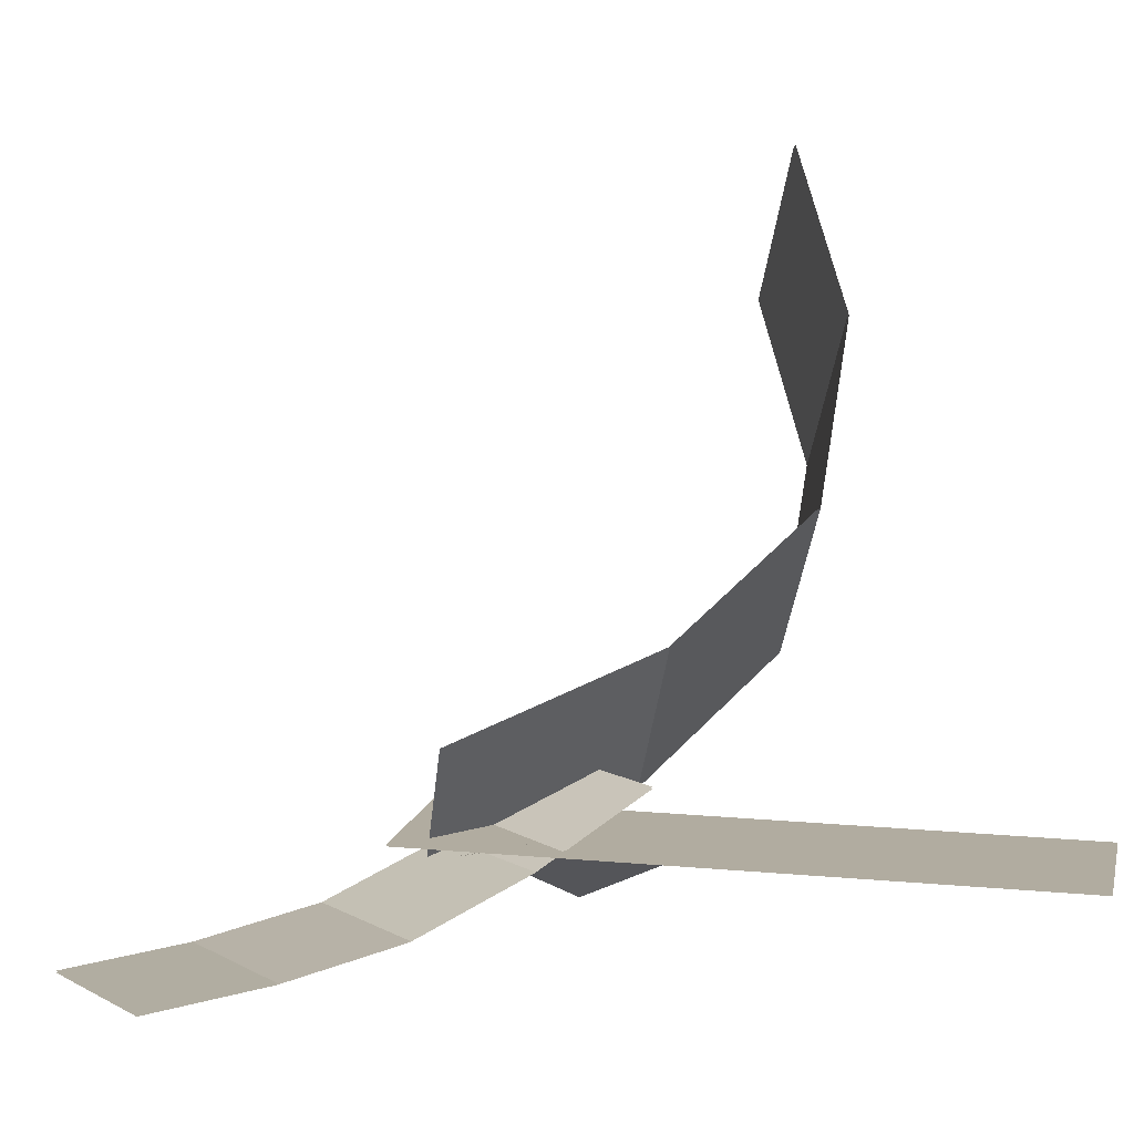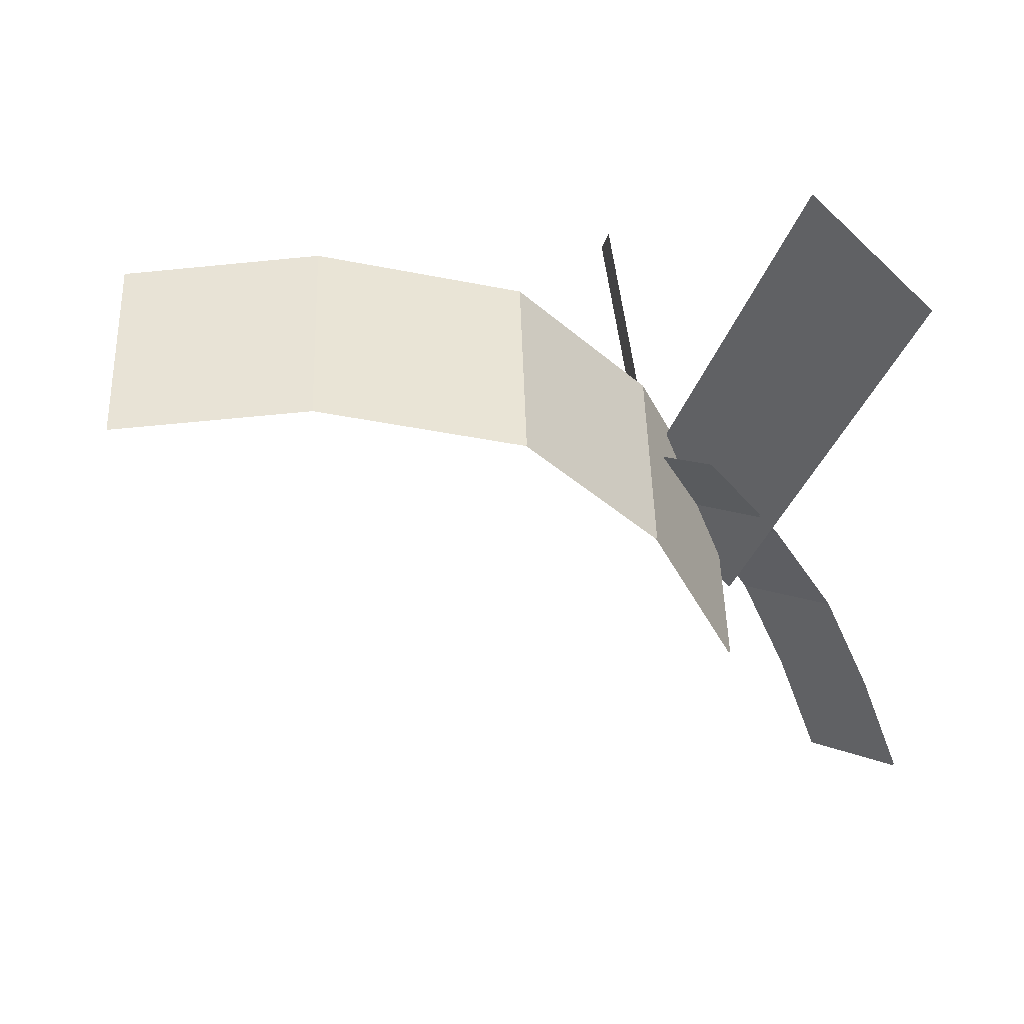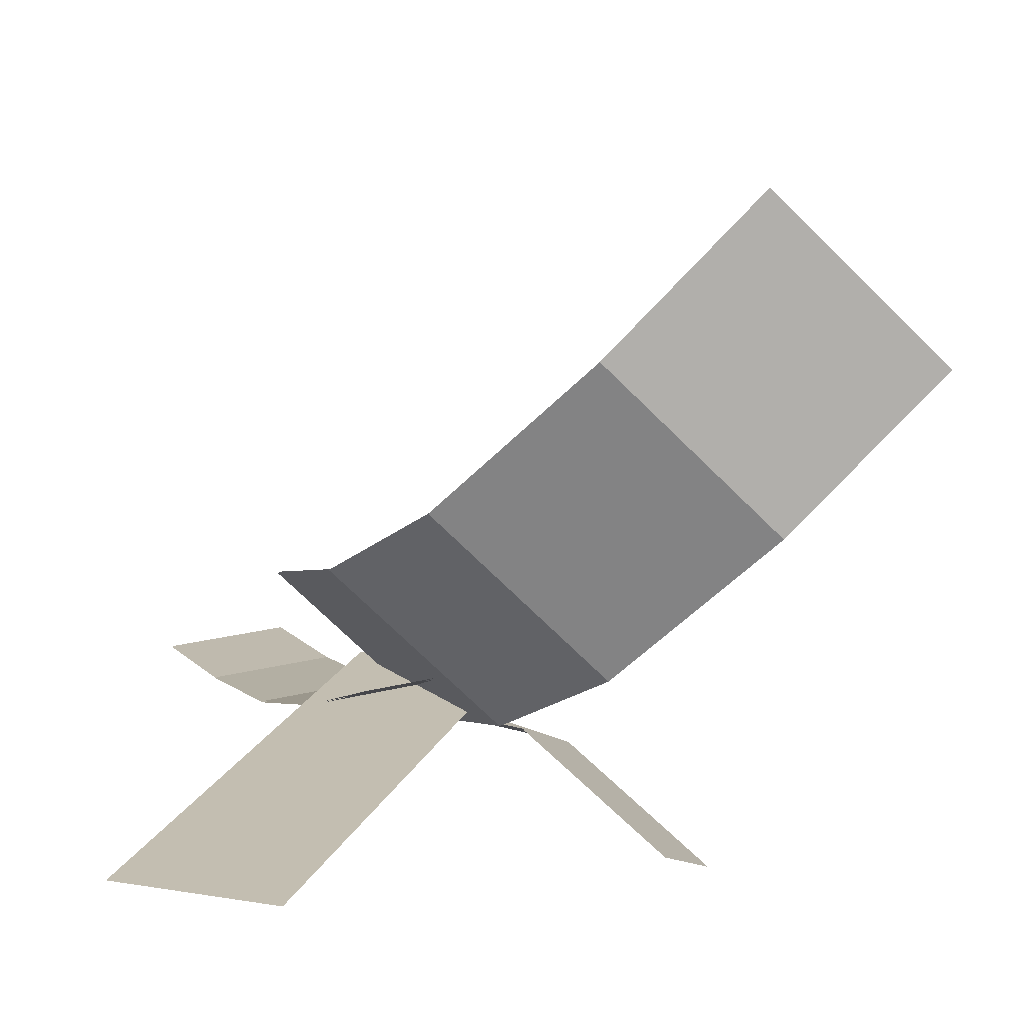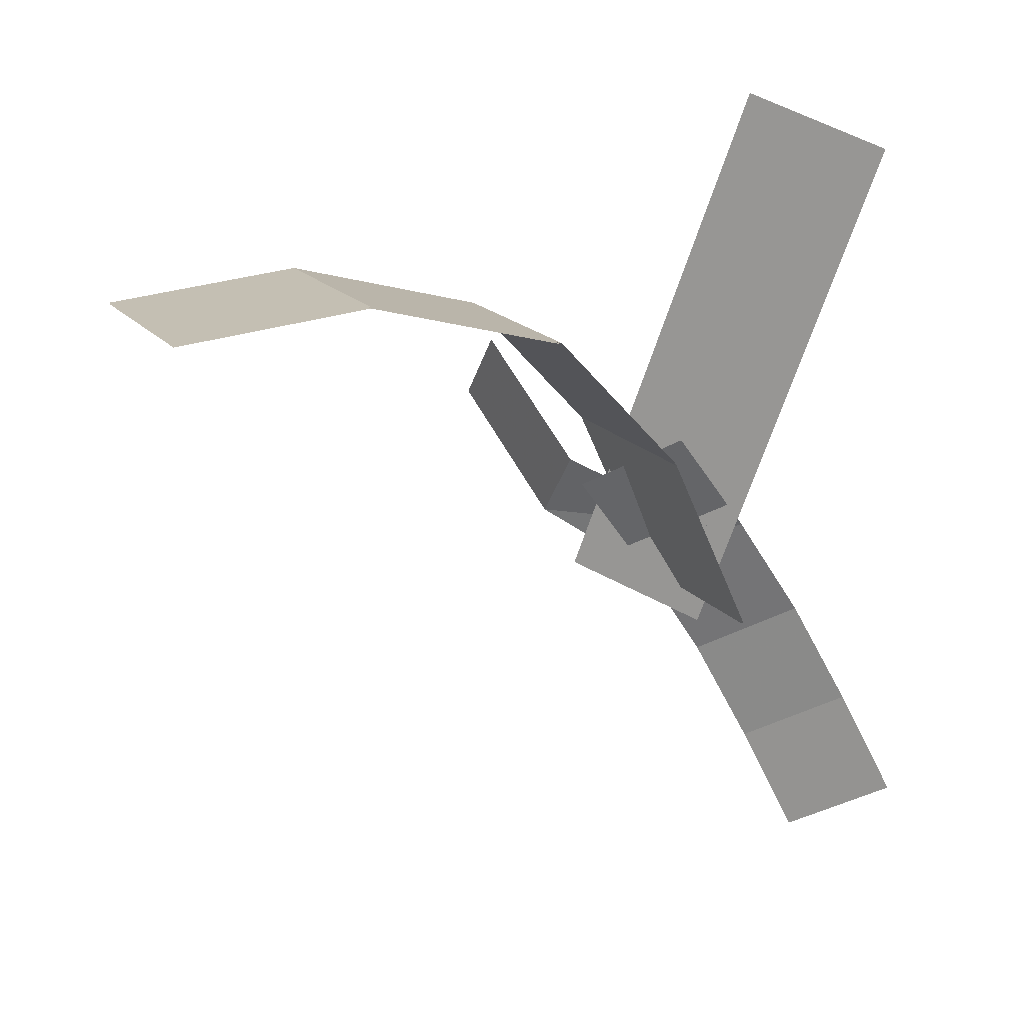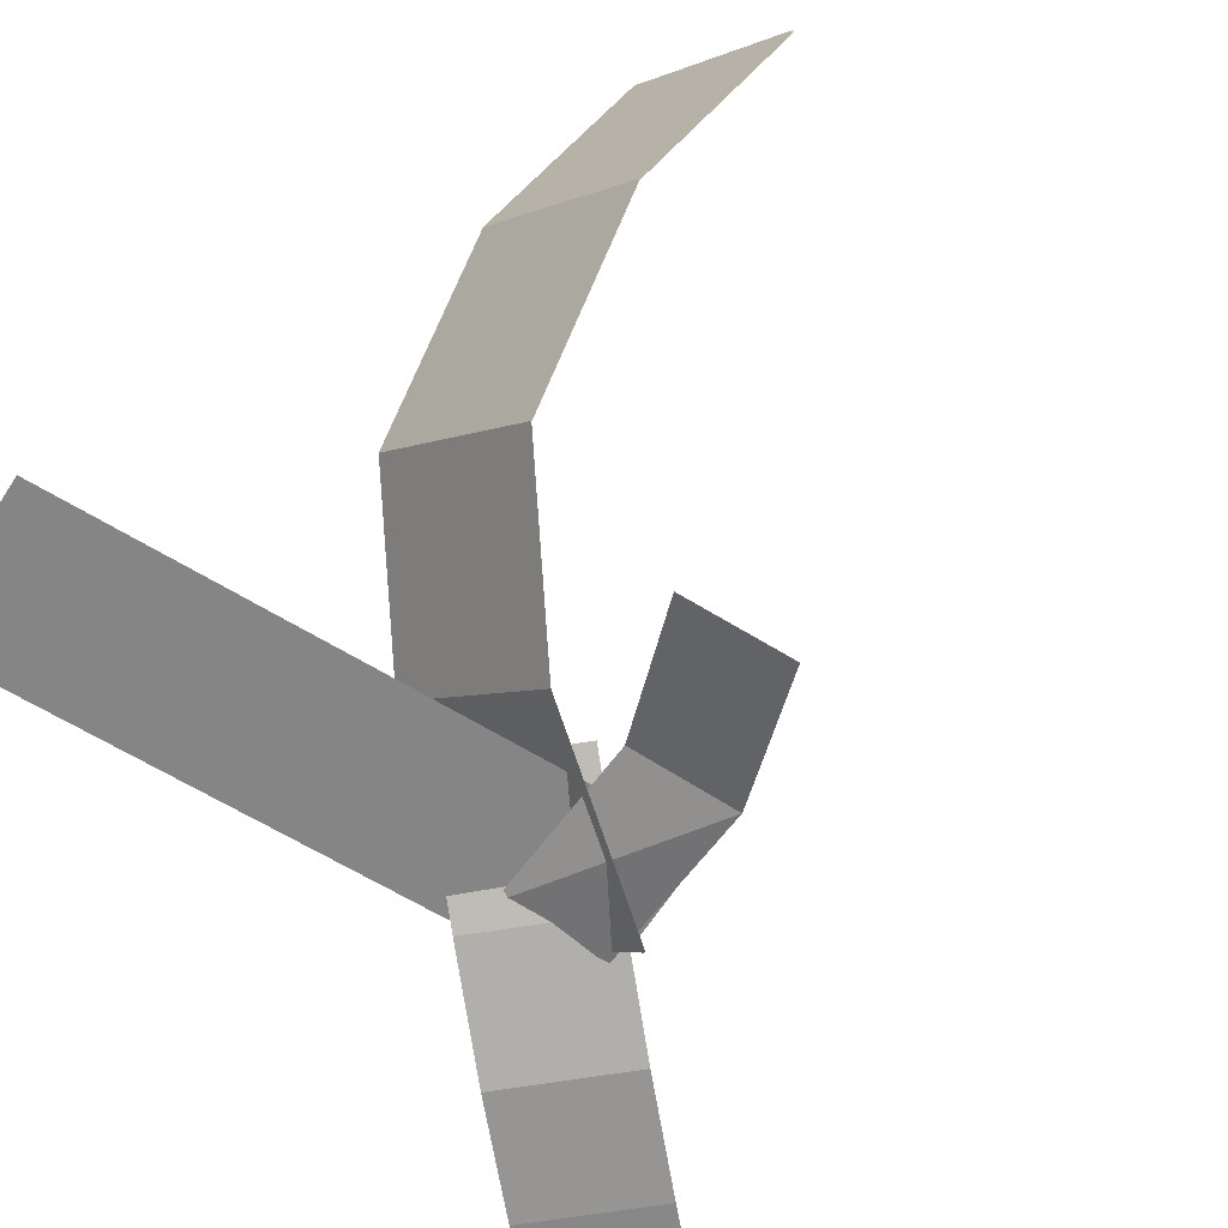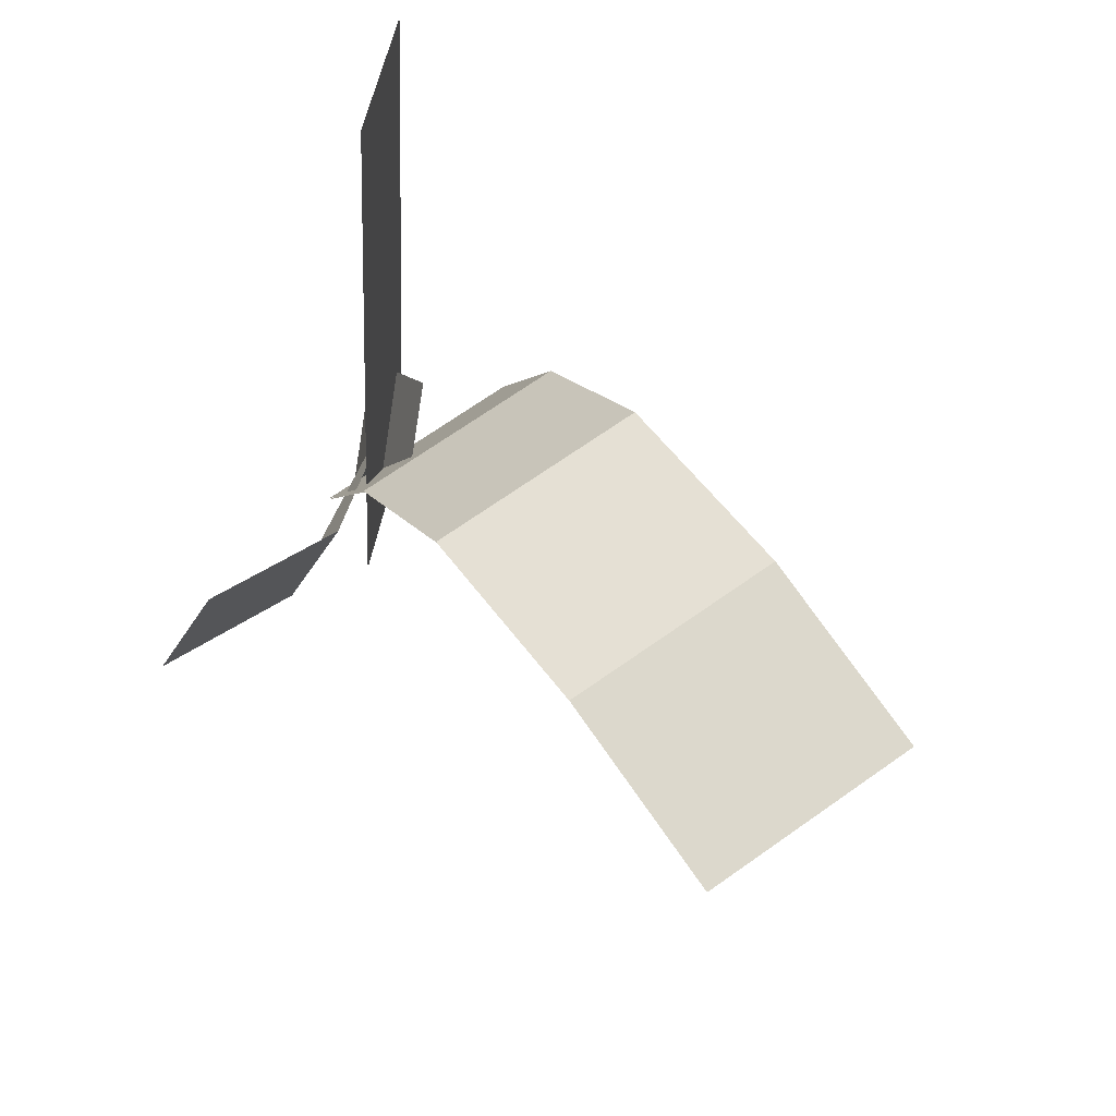
<metadata>
{"format":"obj","ext":"obj","renderer":"f3d","projection":"perspective","resolution":1024,"background":"white","views":[{"elev":10.1,"azim":-97.7,"up":"+Y"},{"elev":48.0,"azim":-136.2,"up":"+Z"},{"elev":16.4,"azim":-1.0,"up":"+Y"},{"elev":16.7,"azim":-159.3,"up":"+Z"},{"elev":-62.3,"azim":38.2,"up":"+Y"},{"elev":68.7,"azim":100.1,"up":"+Z"}]}
</metadata>
<code>
g yatelandisi_dongxue_04_haidai01_b
v -7.423 5.747 62.11
v 8.046 -9.467 62.11
v -1.159 -18.83 48.15
v -16.63 -3.613 48.15
v 8.014 -9.499 62.24
v -7.455 5.715 62.24
v -16.71 -3.693 48.23
v -1.237 -18.91 48.23
v 20.5 34.14 65.57
v 35.96 18.92 65.57
v 22.21 4.936 67.52
v 6.741 20.15 67.52
v -7.211 -24.98 29.46
v -22.68 -9.767 29.46
v 35.97 18.93 65.71
v 20.5 34.14 65.71
v 6.746 20.15 67.65
v 22.21 4.941 67.65
v -22.77 -9.857 29.51
v -7.3 -25.07 29.51
v -0.2452 -19.45 30.96
v -19.01 -20.18 84.49
v -33.63 -20.11 79.37
v -14.86 -19.38 25.84
v -0.2452 -19.54 30.96
v -14.86 -19.47 25.84
v -33.63 -20.2 79.37
v -19.01 -20.27 84.49
v 5.645 -25.7 34.84
v -11.07 -21.98 28.72
v -15.66 -19.5 36.96
v 1.052 -21.42 42.37
v -15.67 -19.56 36.99
v -11.07 -22.03 28.75
v 5.641 -25.75 34.87
v 1.047 -21.47 42.4
v 18.47 -34.09 45.94
v 13.88 -29.81 53.47
v 13.87 -29.86 53.5
v 18.47 -34.14 45.97
v -24.8 -24.36 26.85
v -13.55 -24.36 20.75
v -7.966 -20.87 31.05
v -19.21 -20.87 37.15
v -13.55 -24.23 20.75
v -24.8 -24.23 26.85
v -19.21 -20.75 37.15
v -7.966 -20.75 31.05
v -35.97 -25.62 6.253
v -24.72 -25.62 0.154
v -19.14 -25.49 10.45
v -30.38 -25.49 16.55
v -2.381 -15.8 41.35
v -13.63 -15.8 47.45
v -24.72 -25.49 0.154
v -35.97 -25.49 6.253
v -30.38 -25.36 16.55
v -19.14 -25.36 10.45
v -13.63 -15.67 47.45
v -2.381 -15.67 41.35
f 1 2 3
f 3 4 1
f 5 6 7
f 7 8 5
f 9 10 11
f 11 12 9
f 12 11 2
f 2 1 12
f 13 14 4
f 4 3 13
f 15 16 17
f 17 18 15
f 18 17 6
f 6 5 18
f 19 20 8
f 8 7 19
f 21 22 23
f 23 24 21
f 25 26 27
f 27 28 25
f 29 30 31
f 31 32 29
f 33 34 35
f 35 36 33
f 37 29 32
f 32 38 37
f 39 36 35
f 35 40 39
f 41 42 43
f 43 44 41
f 45 46 47
f 47 48 45
f 49 50 51
f 51 52 49
f 52 51 42
f 42 41 52
f 53 54 44
f 44 43 53
f 55 56 57
f 57 58 55
f 58 57 46
f 46 45 58
f 59 60 48
f 48 47 59

</code>
